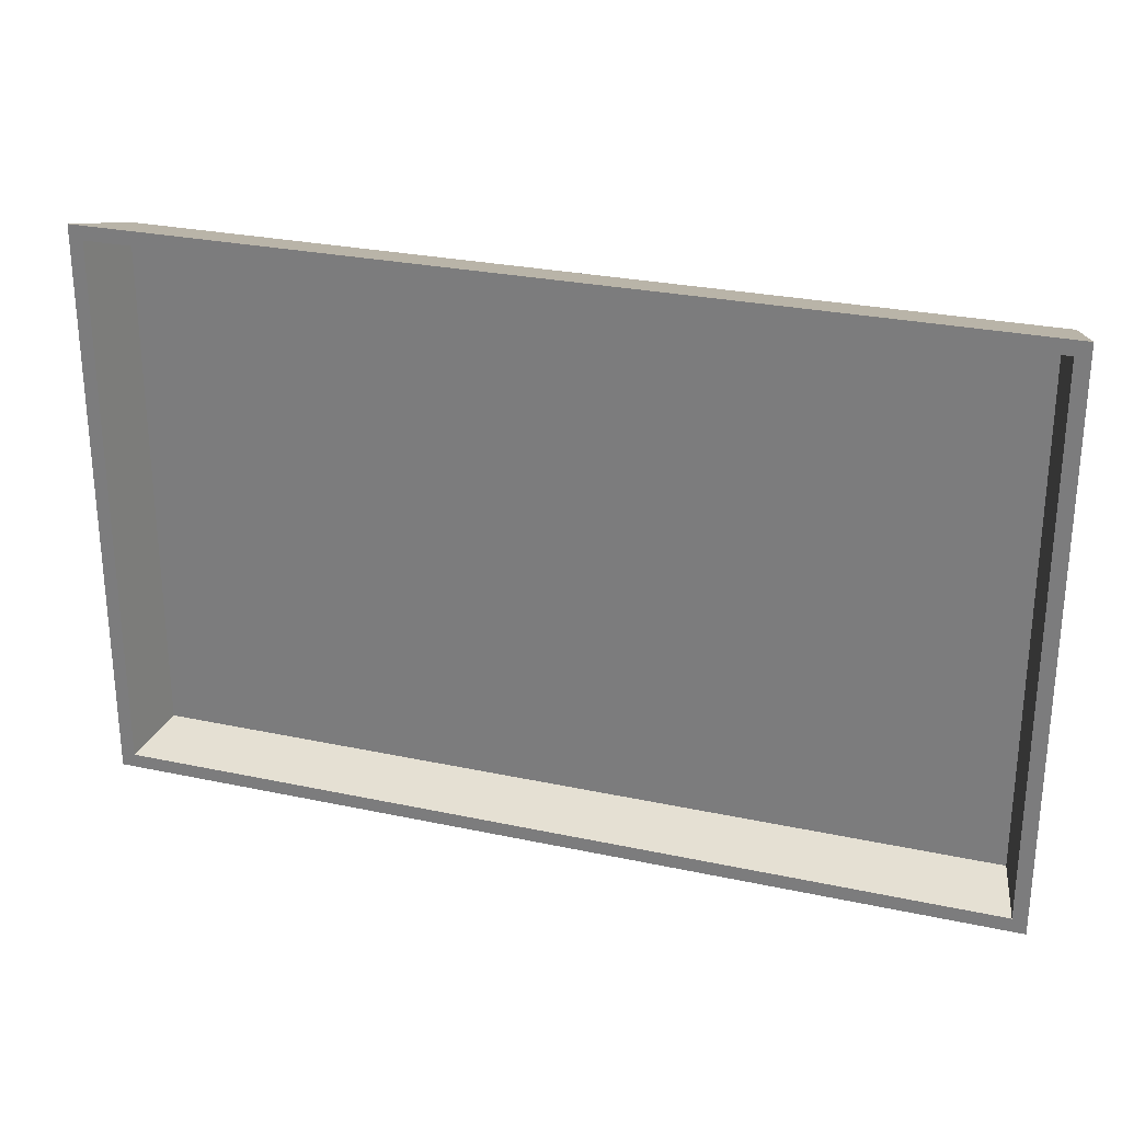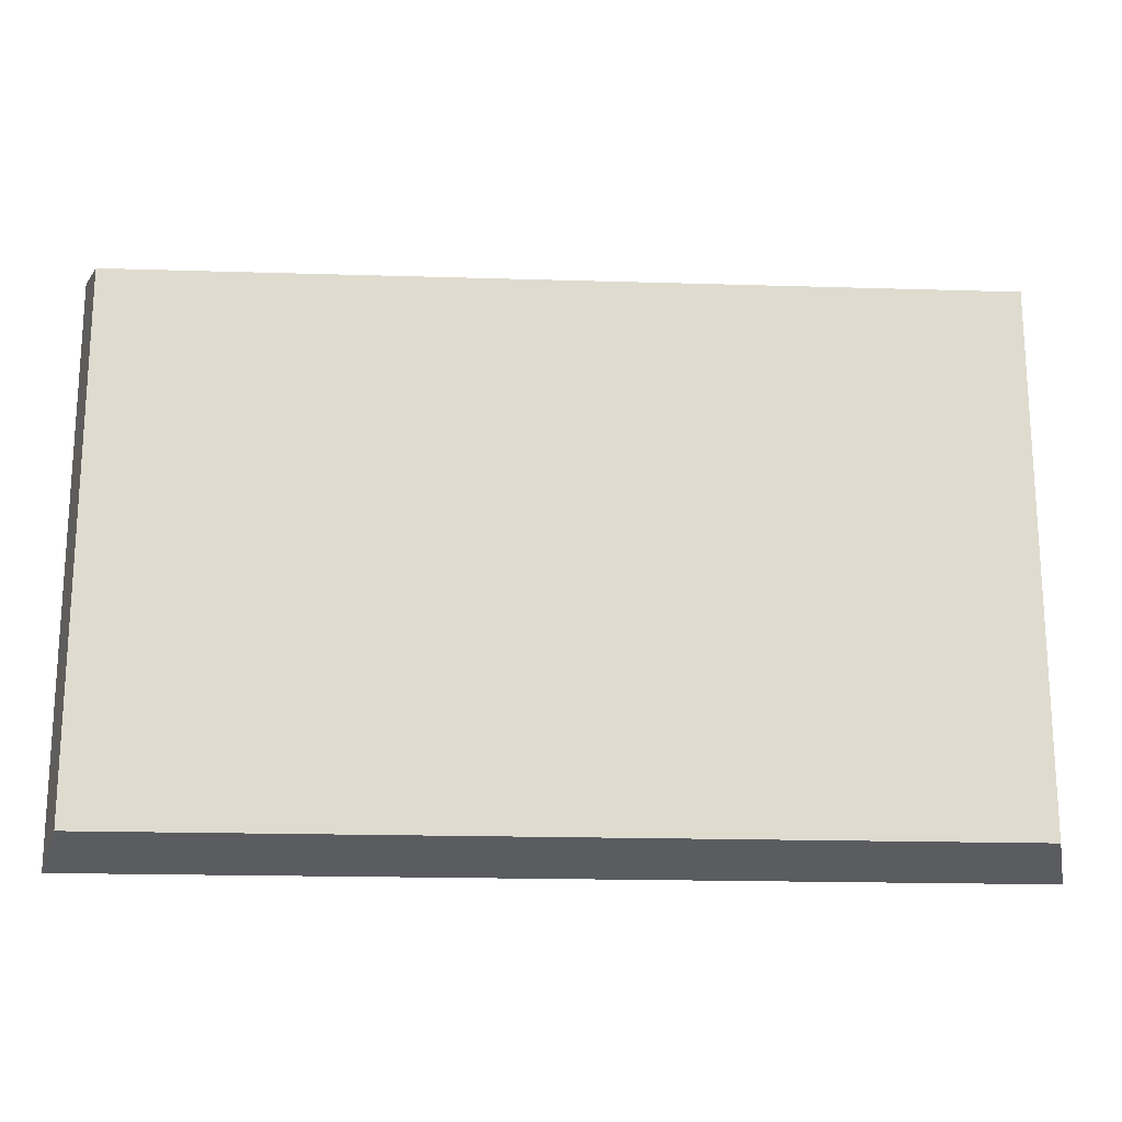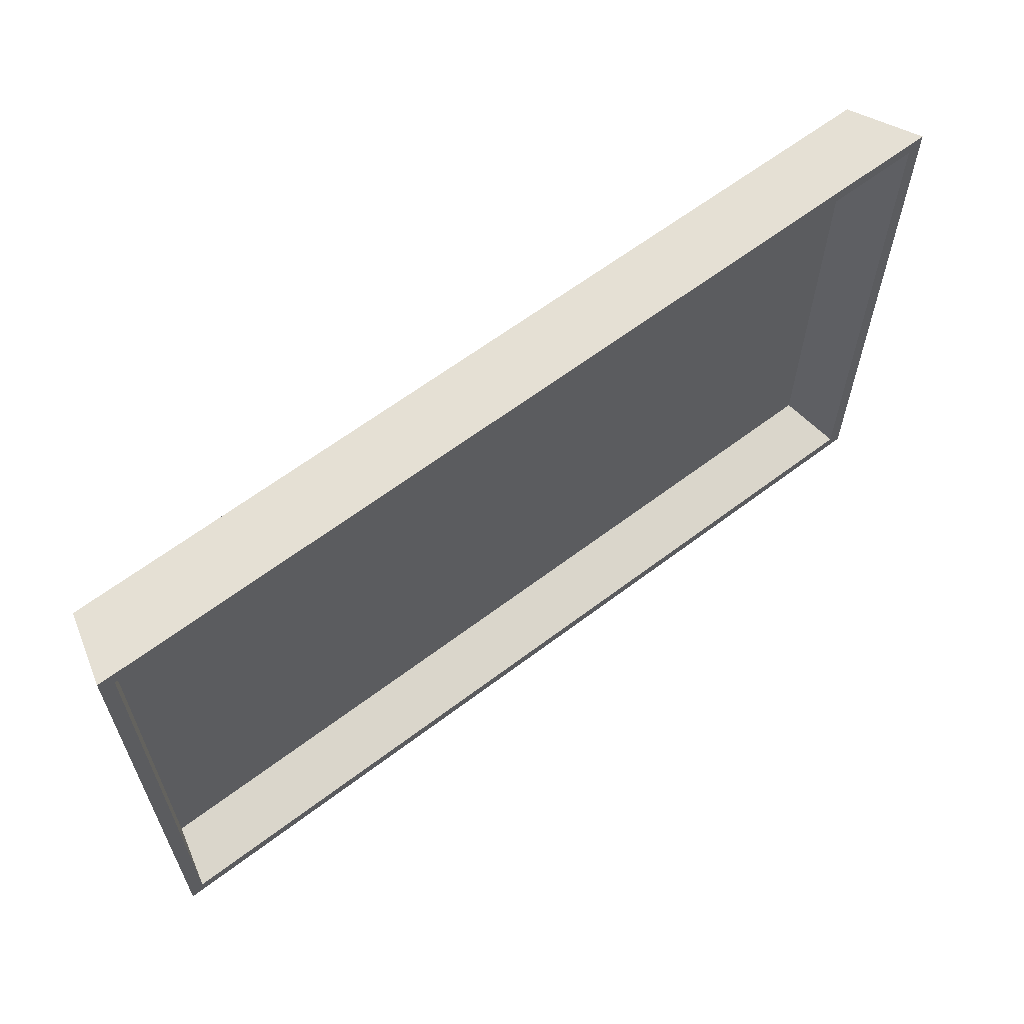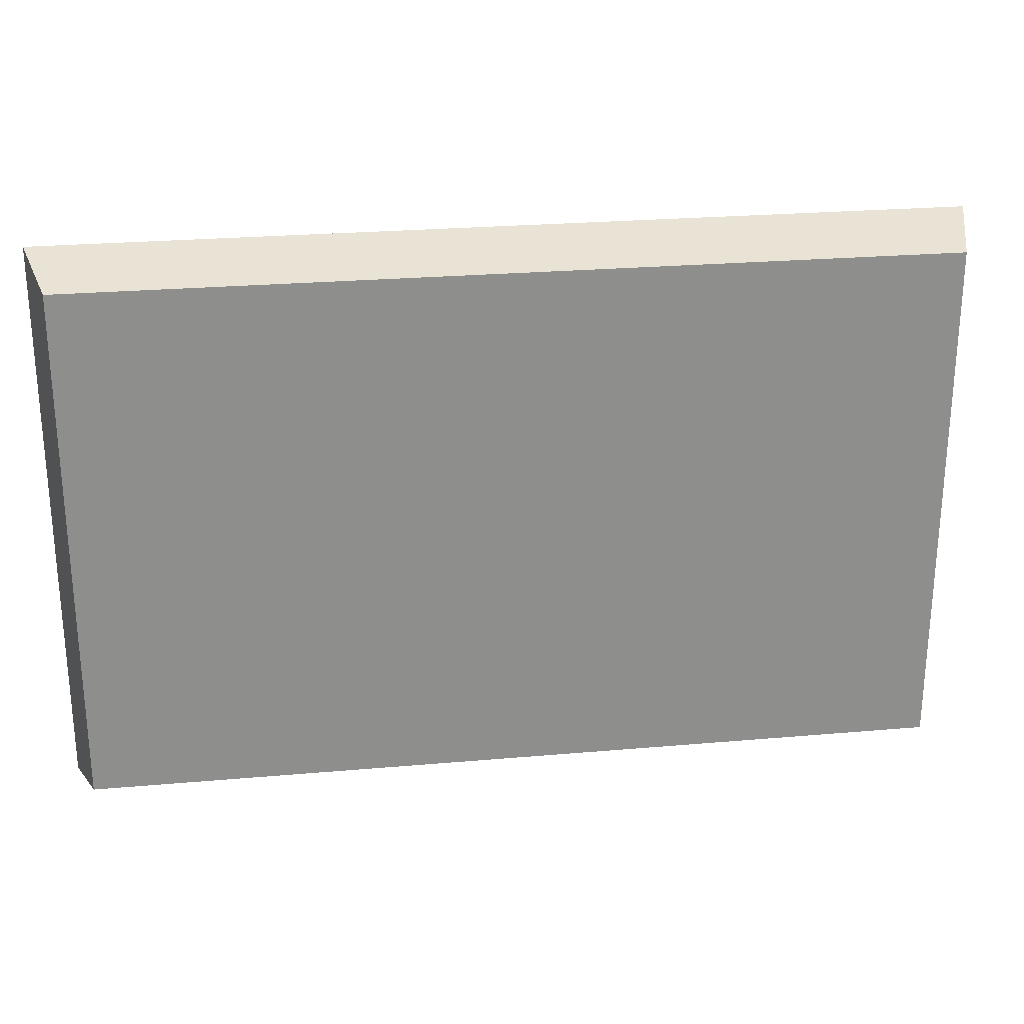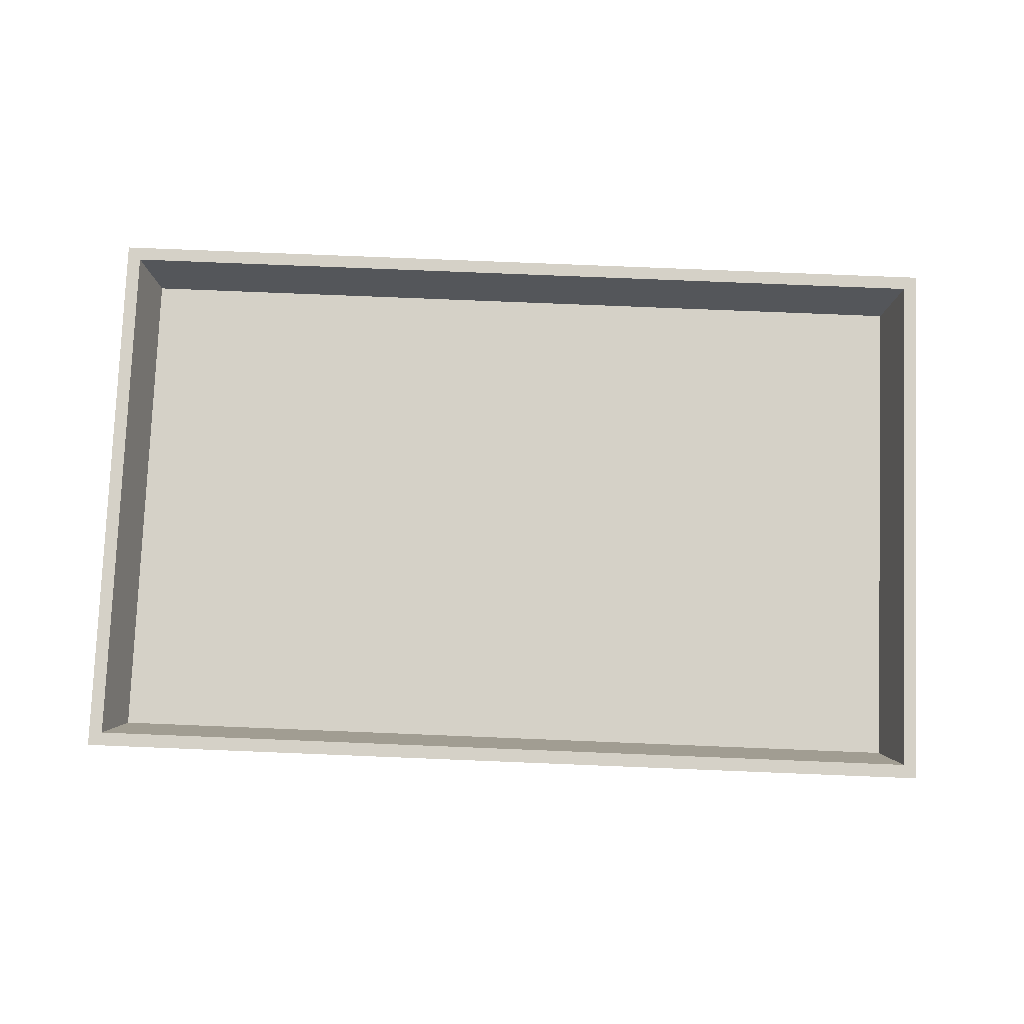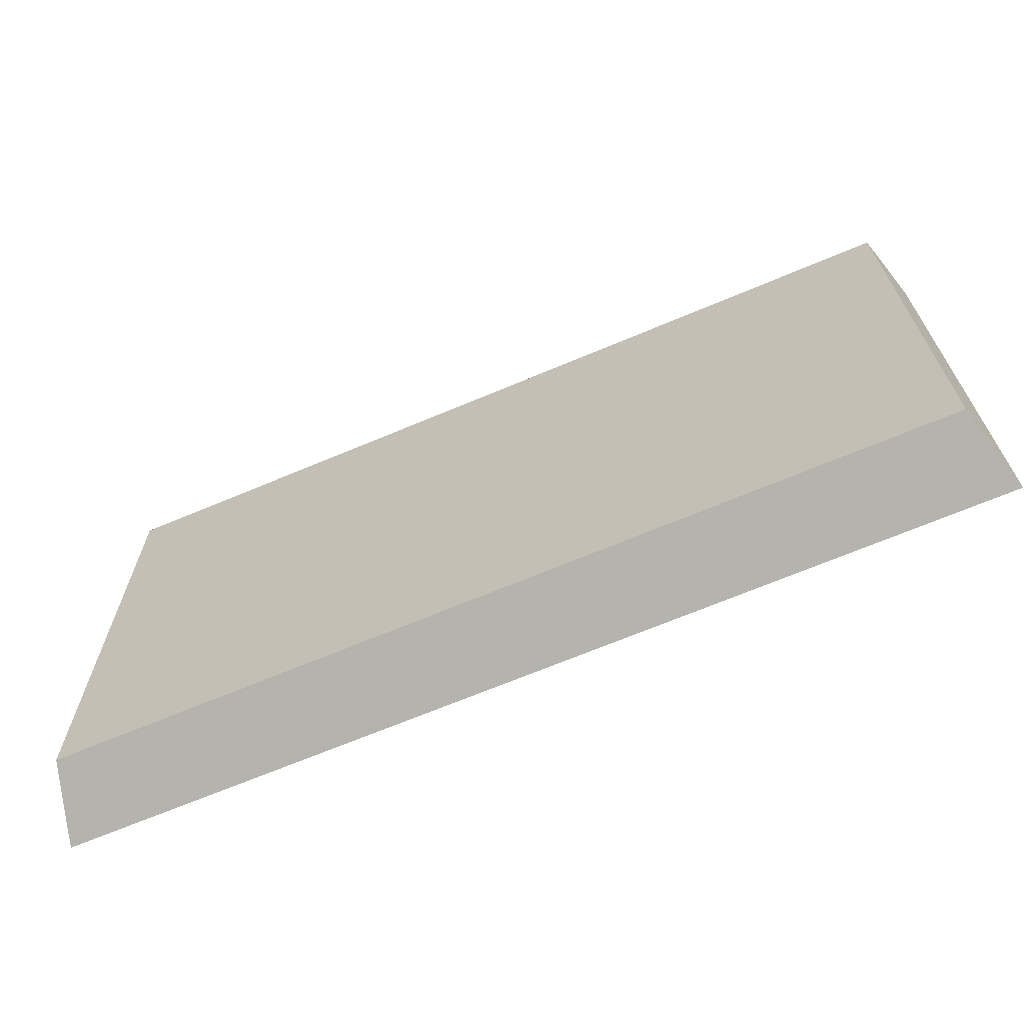
<metadata>
{"format":"obj","ext":"obj","renderer":"f3d","projection":"perspective","resolution":1024,"background":"white","views":[{"elev":27.1,"azim":-161.6,"up":"+Z"},{"elev":-19.1,"azim":-3.3,"up":"+Z"},{"elev":62.4,"azim":142.4,"up":"+Z"},{"elev":25.6,"azim":-8.0,"up":"+Z"},{"elev":79.5,"azim":2.3,"up":"+Y"},{"elev":-67.3,"azim":23.0,"up":"+Z"}]}
</metadata>
<code>
g MainCity_Prop_Tray_01
v 0.1581 0.007723 -0.1086
v 0.1581 0.007723 0.1037
v -0.1941 0.007722 0.1037
v -0.1941 0.007722 -0.1086
v -0.1976 1.526e-07 -0.1121
v -0.1976 0 0.1072
v 0.1616 1.831e-06 0.1072
v 0.1616 1.221e-06 -0.1122
v -0.2063 0.0321 -0.1208
v -0.1976 1.526e-07 -0.1121
v 0.1616 1.221e-06 -0.1122
v 0.1703 0.03211 -0.1208
v 0.1616 1.221e-06 -0.1122
v 0.1616 1.831e-06 0.1072
v 0.1703 0.03211 0.1159
v 0.1703 0.03211 -0.1208
v 0.1703 0.03211 0.1159
v 0.1616 1.831e-06 0.1072
v -0.1976 0 0.1072
v -0.2063 0.0321 0.1159
v -0.1976 1.526e-07 -0.1121
v -0.2063 0.0321 -0.1208
v -0.2063 0.0321 0.1159
v -0.1976 0 0.1072
v 0.1703 0.03211 -0.1208
v 0.1645 0.03211 -0.115
v -0.2005 0.0321 -0.115
v -0.2063 0.0321 -0.1208
v -0.2005 0.0321 -0.115
v -0.2005 0.0321 0.1101
v -0.2063 0.0321 0.1159
v -0.2063 0.0321 -0.1208
v -0.2063 0.0321 0.1159
v -0.2005 0.0321 0.1101
v 0.1645 0.03211 0.1101
v 0.1703 0.03211 0.1159
v 0.1645 0.03211 0.1101
v 0.1645 0.03211 -0.115
v 0.1703 0.03211 -0.1208
v 0.1703 0.03211 0.1159
v -0.2005 0.0321 -0.115
v 0.1645 0.03211 -0.115
v 0.1581 0.007723 -0.1086
v -0.1941 0.007722 -0.1086
v -0.1941 0.007722 -0.1086
v -0.1941 0.007722 0.1037
v -0.2005 0.0321 0.1101
v -0.2005 0.0321 -0.115
v 0.1645 0.03211 0.1101
v -0.2005 0.0321 0.1101
v -0.1941 0.007722 0.1037
v 0.1581 0.007723 0.1037
v 0.1581 0.007723 -0.1086
v 0.1645 0.03211 -0.115
v 0.1645 0.03211 0.1101
v 0.1581 0.007723 0.1037
g MainCity_Prop_Tray_01_0
f 3 2 1
f 4 3 1
f 7 6 5
f 8 7 5
f 11 10 9
f 12 11 9
f 15 14 13
f 16 15 13
f 19 18 17
f 20 19 17
f 23 22 21
f 24 23 21
f 27 26 25
f 28 27 25
f 31 30 29
f 32 31 29
f 35 34 33
f 36 35 33
f 39 38 37
f 40 39 37
f 43 42 41
f 44 43 41
f 47 46 45
f 48 47 45
f 51 50 49
f 52 51 49
f 55 54 53
f 56 55 53

</code>
